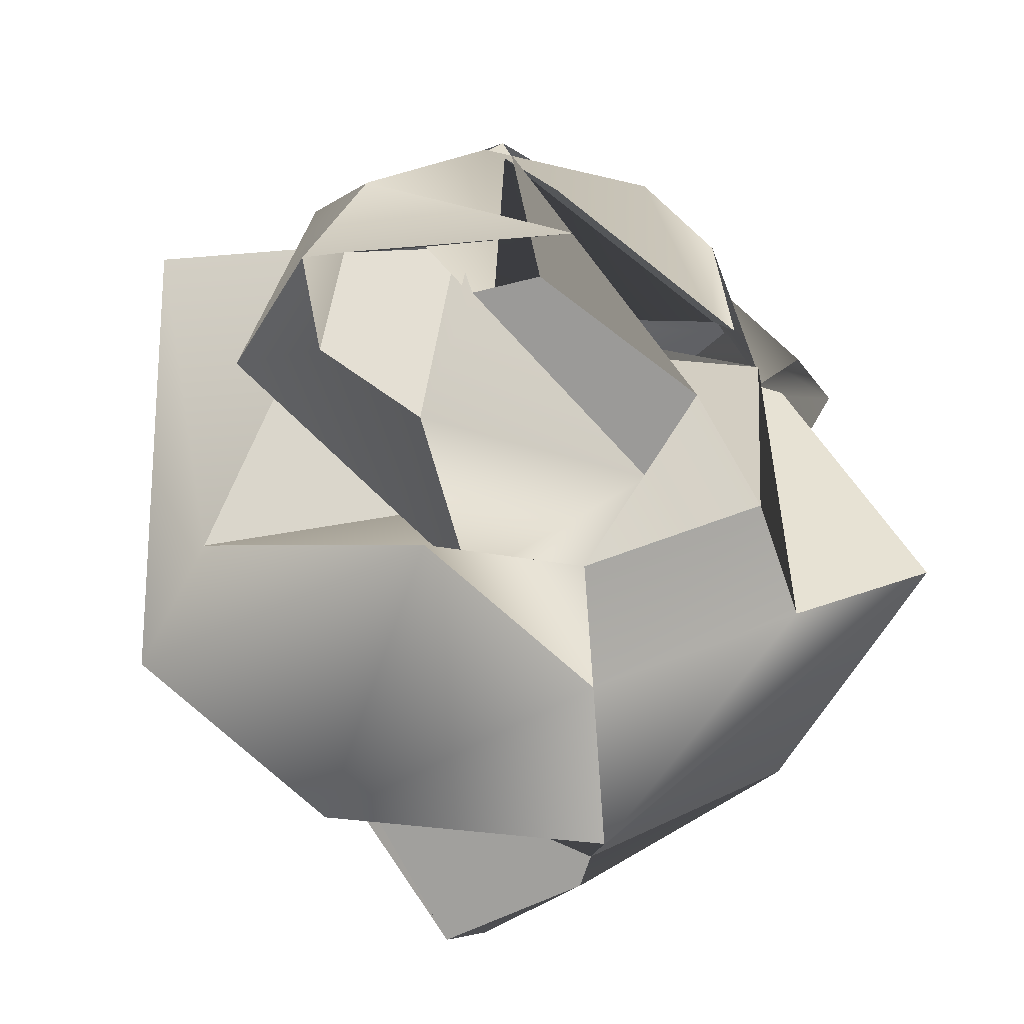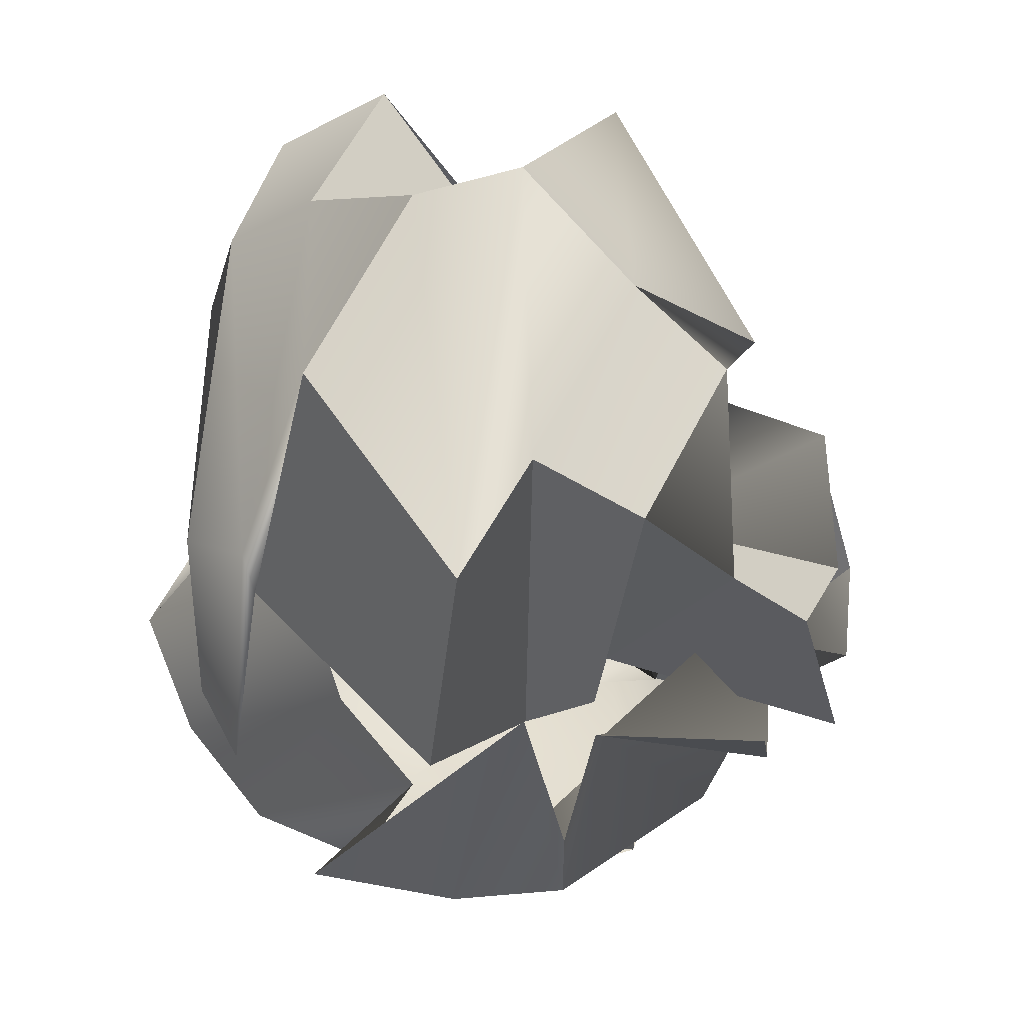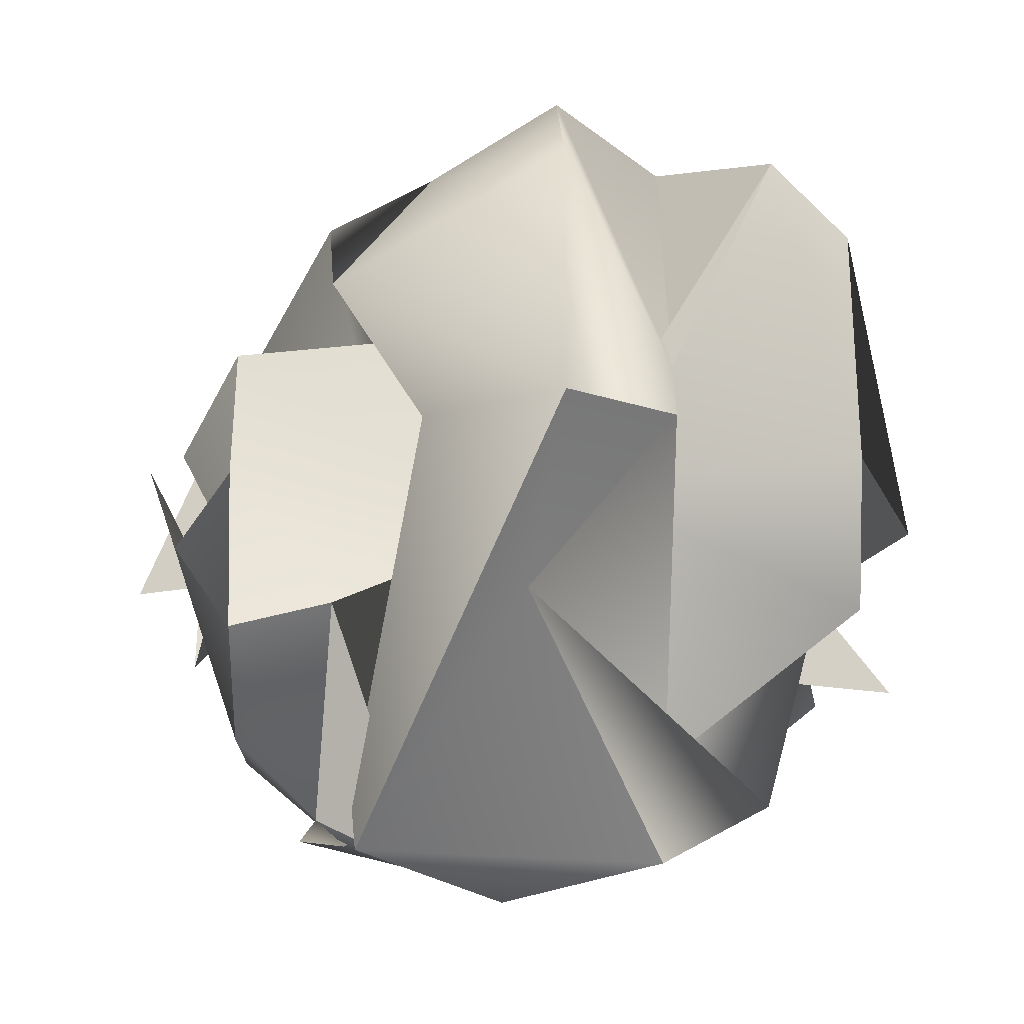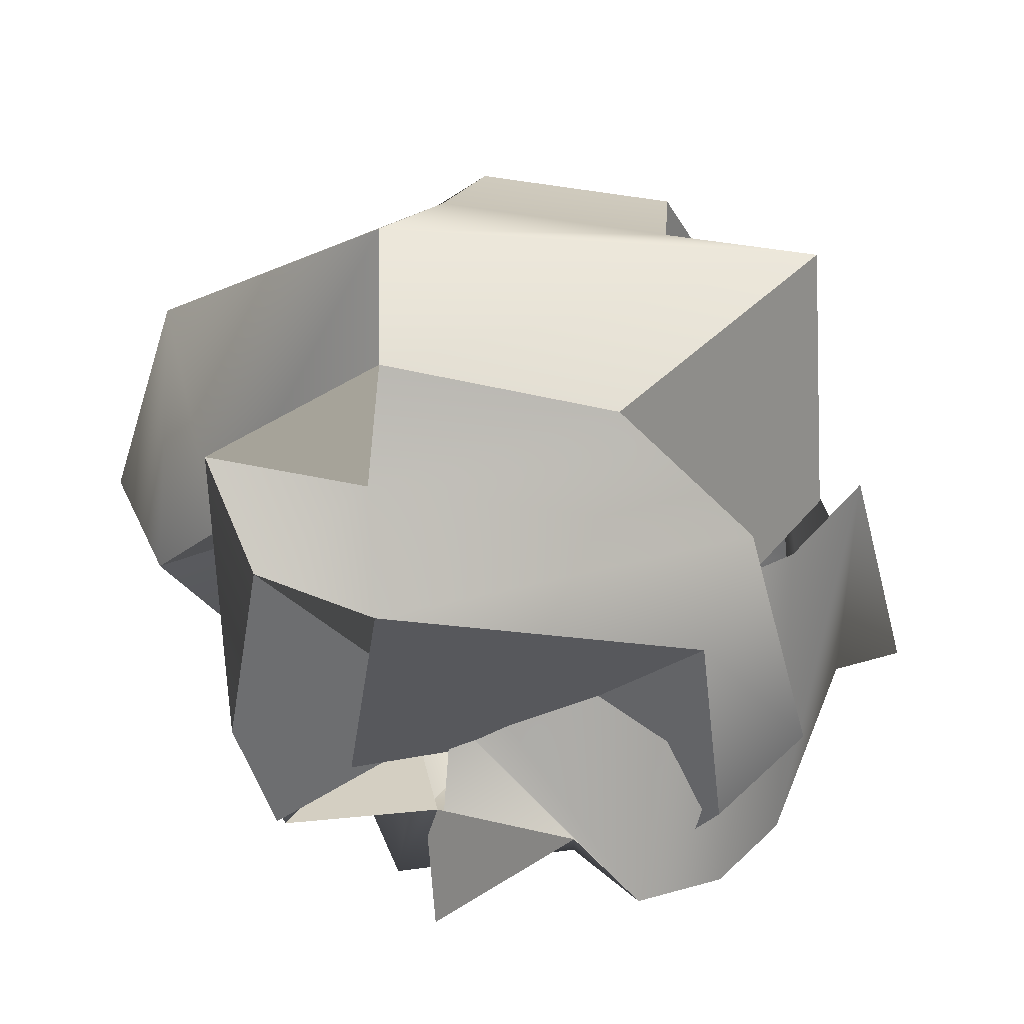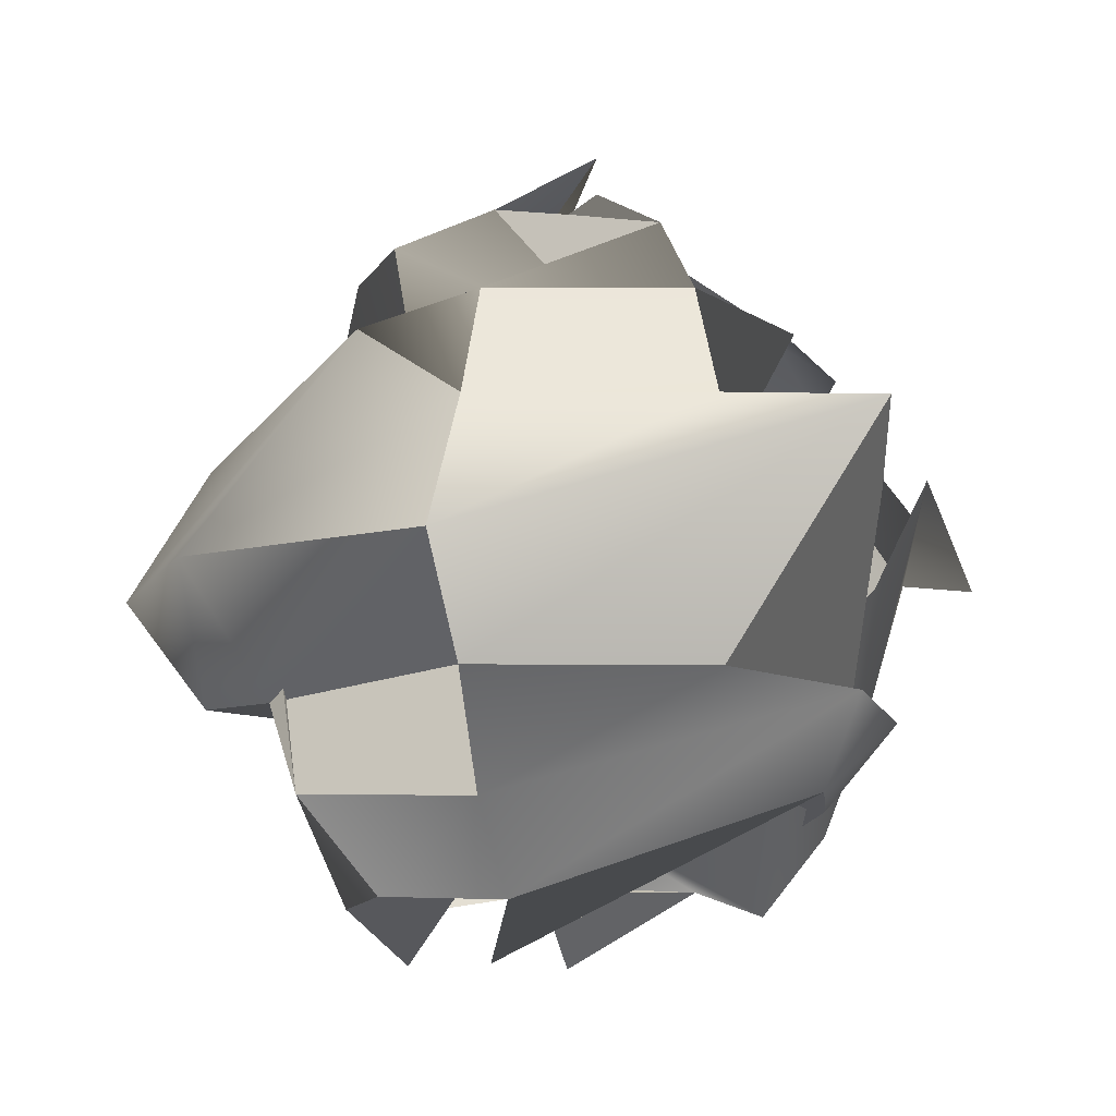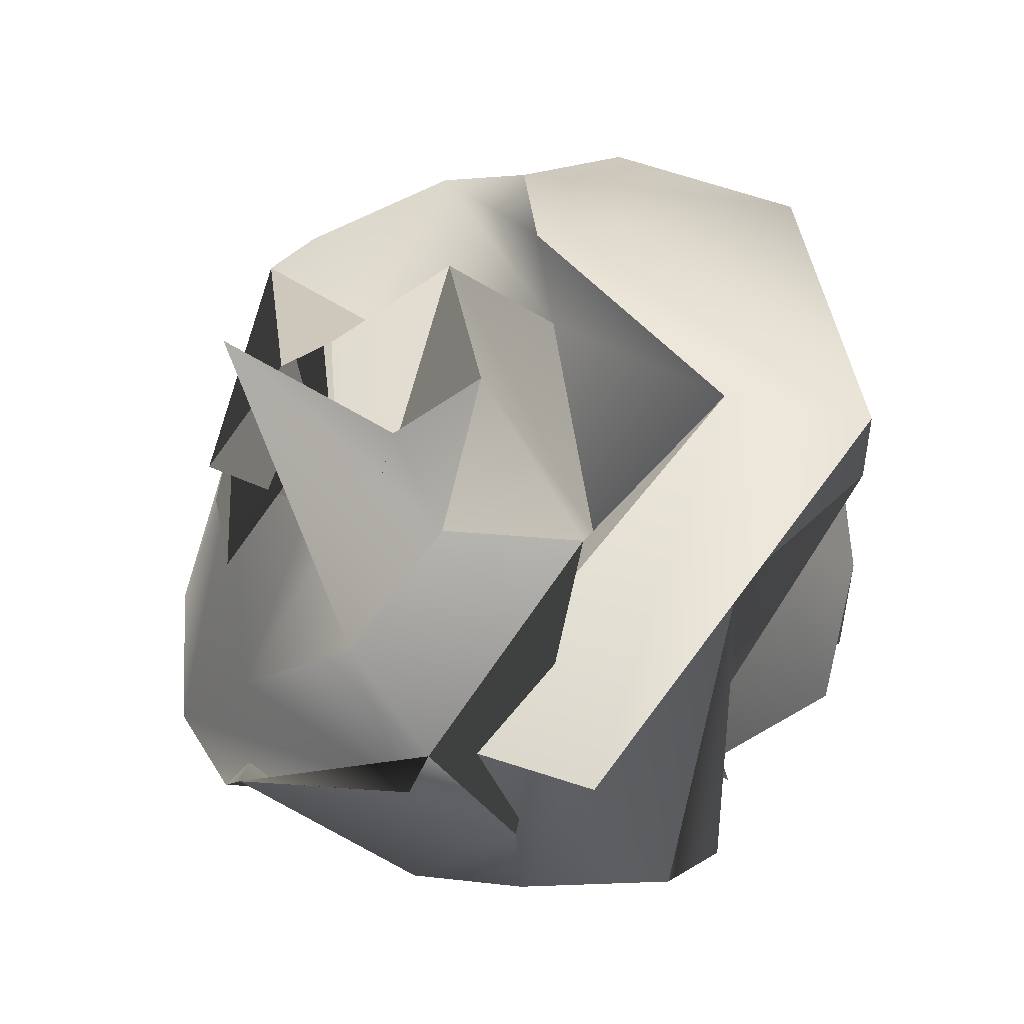
<metadata>
{"format":"obj","ext":"obj","renderer":"f3d","projection":"perspective","resolution":1024,"background":"white","views":[{"elev":42.1,"azim":-27.5,"up":"+Y"},{"elev":58.0,"azim":116.0,"up":"+Z"},{"elev":-17.0,"azim":-90.7,"up":"+Z"},{"elev":48.1,"azim":13.2,"up":"+Z"},{"elev":-9.9,"azim":-1.0,"up":"+Y"},{"elev":-25.0,"azim":-139.6,"up":"+Z"}]}
</metadata>
<code>
g default
v -0.1912 -0.5188 0.2157
v -0.1342 -0.9369 -0.1269
v -0.3278 -0.3724 -0.1192
v -0.4857 -0.6082 0.006079
v -0.5477 -0.9381 0.2013
v -0.1907 -0.4074 0.06718
v -0.3346 -0.9405 0.5037
v -0.1409 -0.3929 -0.06389
v 0.3156 -0.6713 -0.1301
v -0.1334 -0.52 0.4053
v 0.383 -0.8019 -0.04776
v 0.1947 -0.7451 0.0934
v -0.1733 -0.7442 0.107
v -0.5806 -0.7999 -0.01067
v -0.6985 -0.8021 0.3609
v -0.5888 -0.8048 1.017
v -0.2932 -0.8067 0.9364
v 0.4674 -0.537 0.7052
v 0.5445 -0.5288 0.02089
v 0.3942 -0.2403 0.5502
v 0.5685 -0.5781 -0.2079
v 0.1618 -0.5771 -0.2031
v -0.3445 -0.5757 -0.4798
v -0.3653 -0.3065 -0.3683
v -0.9008 -0.04511 0.2248
v -0.7689 -0.5835 1.151
v -0.362 -0.5861 1.15
v 0.5377 -0.3143 0.9045
v 0.7269 -0.305 0.1313
v 0.6207 -0.01594 0.5231
v 0.686 -0.2968 -0.3077
v 0.2108 -0.2969 -0.3599
v -0.384 -0.2952 -0.6349
v -0.8949 0.06006 -0.04033
v -1.061 -0.2999 0.3502
v -0.8837 -0.3045 0.5415
v -0.4047 -0.3064 1.278
v 0.1888 -0.304 1.252
v 0.538 -0.2945 0.7308
v 0.759 0.2639 0.5326
v 0.7742 0.08791 -0.04745
v 0.2761 -0.01824 -0.5515
v -0.2217 0.1176 -0.7124
v -0.7535 0.4794 -0.6638
v -1.27 -0.02367 0.3432
v -1.055 -0.02937 1.059
v -0.4733 -0.02925 1.461
v 0.5671 0.3078 1.292
v 0.6571 0.2584 0.4466
v 0.934 0.04641 0.1205
v 0.6793 0.3232 -0.2906
v 0.2428 0.6836 -0.4725
v -0.3791 0.3244 -0.6562
v -0.2796 0.5157 -0.4389
v -1.059 0.3189 0.343
v -0.6607 0.5675 0.8497
v -0.4034 0.3157 1.262
v 0.1811 0.3159 1.272
v 0.2486 0.3351 0.05019
v 0.4959 0.4483 0.5754
v 0.5605 0.6021 -0.1939
v -0.2106 0.5344 -0.5636
v -0.3362 0.6028 -0.5169
v -0.7835 0.546 -0.05059
v -0.4486 0.08546 0.2352
v -0.4931 0.3009 0.7626
v -0.3608 0.5959 1.127
v 0.1364 0.5961 1.136
v 0.4141 0.6045 0.6718
v 0.5762 0.6071 0.1625
v 0.3903 0.6294 0.4756
v 0.0887 0.8235 -0.2818
v -0.2727 0.8237 -0.2887
v -0.5706 0.8222 -0.05694
v -0.6894 0.8198 0.3179
v -0.5804 0.8191 0.6768
v -0.0209 0.5243 0.8421
v 0.06943 0.8188 0.9166
v 0.09191 0.5023 0.2896
v 0.4282 0.619 0.5254
v 0.01875 0.9711 -0.02654
v -0.243 0.8263 0.4102
v -0.3068 0.8946 0.03057
v -0.07111 1.107 0.5223
v -0.5405 0.9701 0.1586
v -0.0954 0.6667 -0.09717
v -0.3332 0.9823 0.4769
v -0.1432 0.9692 0.4802
v -0.05965 1.122 0.1647
v 0.0743 0.9702 0.1694
g pSphere1
f 1 2 12 11
f 2 3 13 12
f 3 4 14 13
f 4 5 15 14
f 5 6 16 15
f 6 7 17 16
f 7 8 18 17
f 8 9 19 18
f 10 1 11 20
f 11 12 22 21
f 12 13 23 22
f 13 14 24 23
f 14 15 25 24
f 15 16 26 25
f 16 17 27 26
f 17 18 28 27
f 18 19 29 28
f 20 11 21 30
f 21 22 32 31
f 22 23 33 32
f 23 24 34 33
f 24 25 35 34
f 25 26 36 35
f 26 27 37 36
f 27 28 38 37
f 28 29 39 38
f 30 21 31 40
f 31 32 42 41
f 32 33 43 42
f 33 34 44 43
f 34 35 45 44
f 35 36 46 45
f 36 37 47 46
f 37 38 48 47
f 38 39 49 48
f 40 31 41 50
f 41 42 52 51
f 42 43 53 52
f 43 44 54 53
f 44 45 55 54
f 45 46 56 55
f 46 47 57 56
f 47 48 58 57
f 48 49 59 58
f 50 41 51 60
f 51 52 62 61
f 52 53 63 62
f 53 54 64 63
f 54 55 65 64
f 55 56 66 65
f 56 57 67 66
f 57 58 68 67
f 58 59 69 68
f 60 51 61 70
f 61 62 72 71
f 62 63 73 72
f 63 64 74 73
f 64 65 75 74
f 65 66 76 75
f 66 67 77 76
f 67 68 78 77
f 68 69 79 78
f 70 61 71 80
f 71 72 82 81
f 72 73 83 82
f 73 74 84 83
f 74 75 85 84
f 75 76 86 85
f 76 77 87 86
f 77 78 88 87
f 78 79 89 88
f 80 71 81 90

</code>
